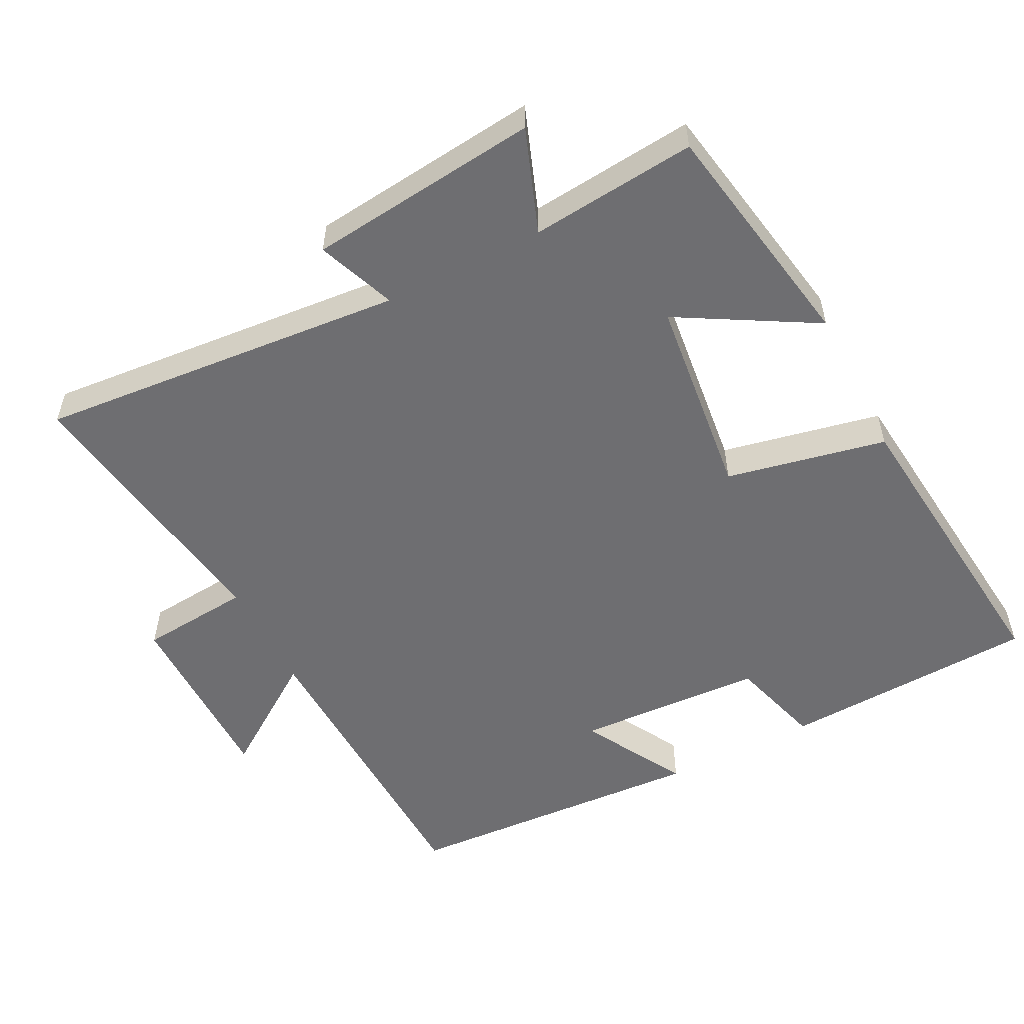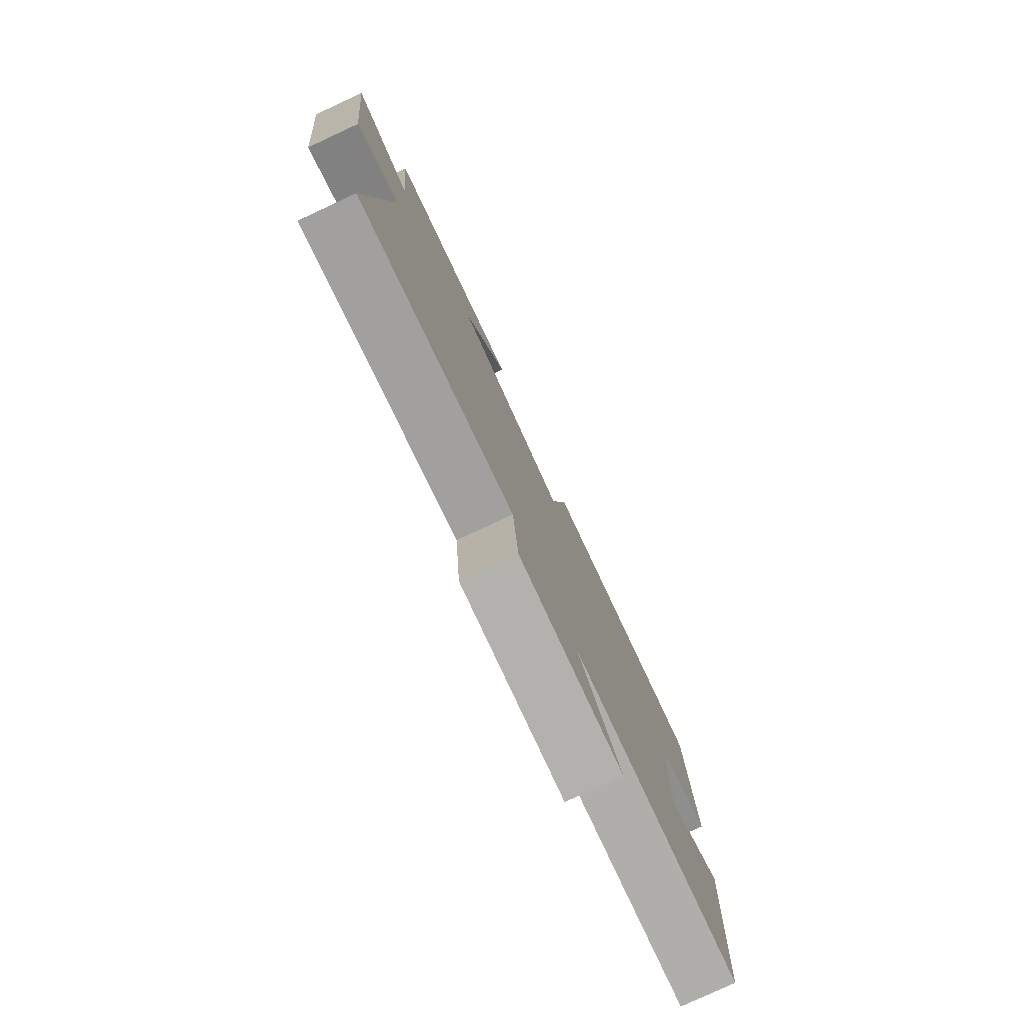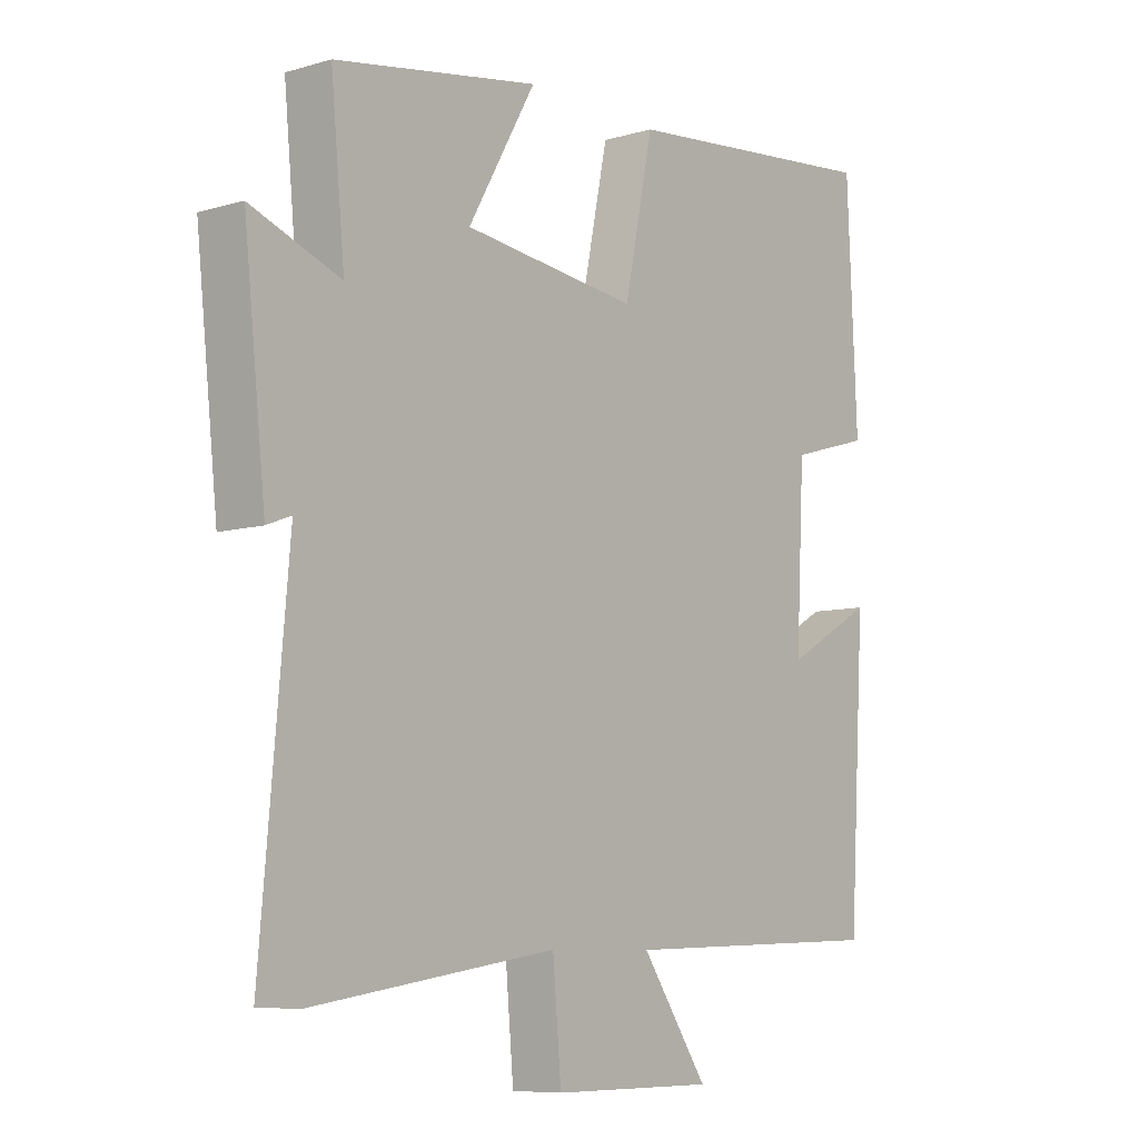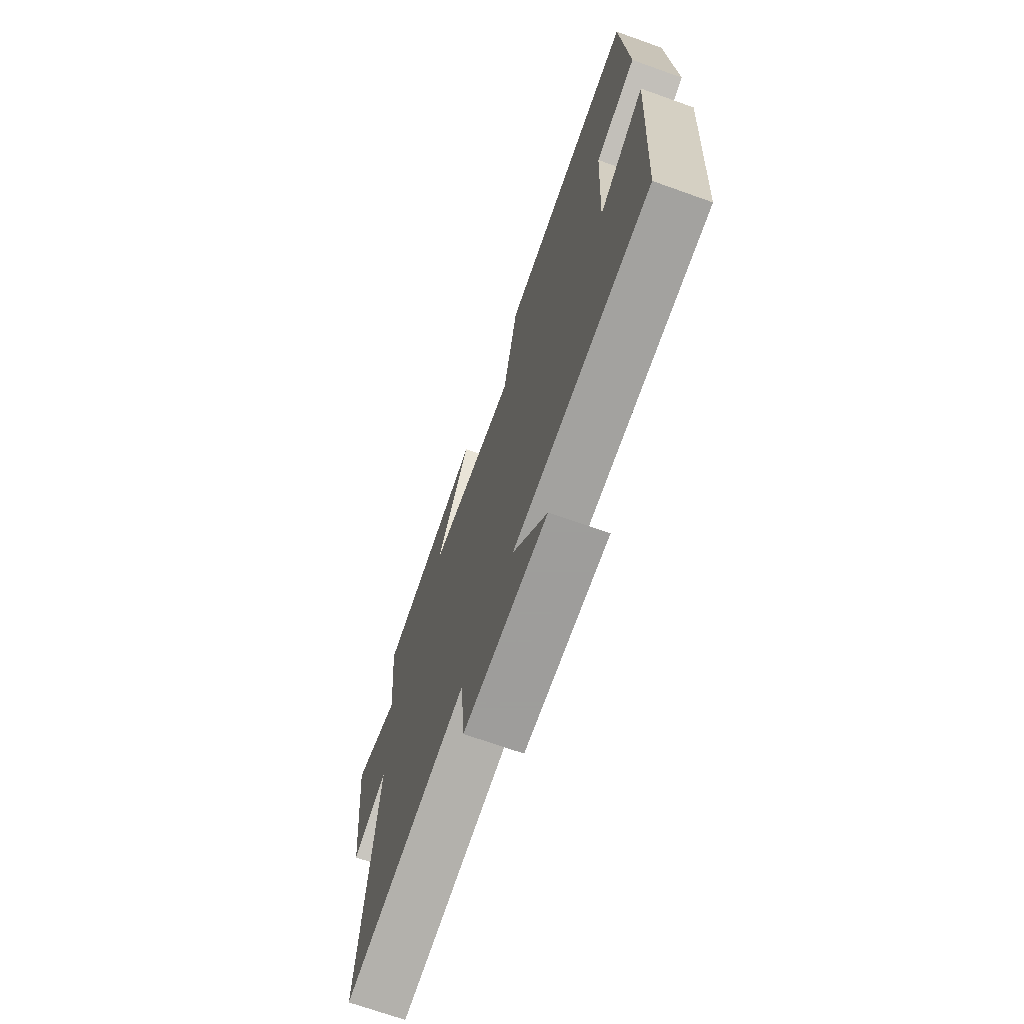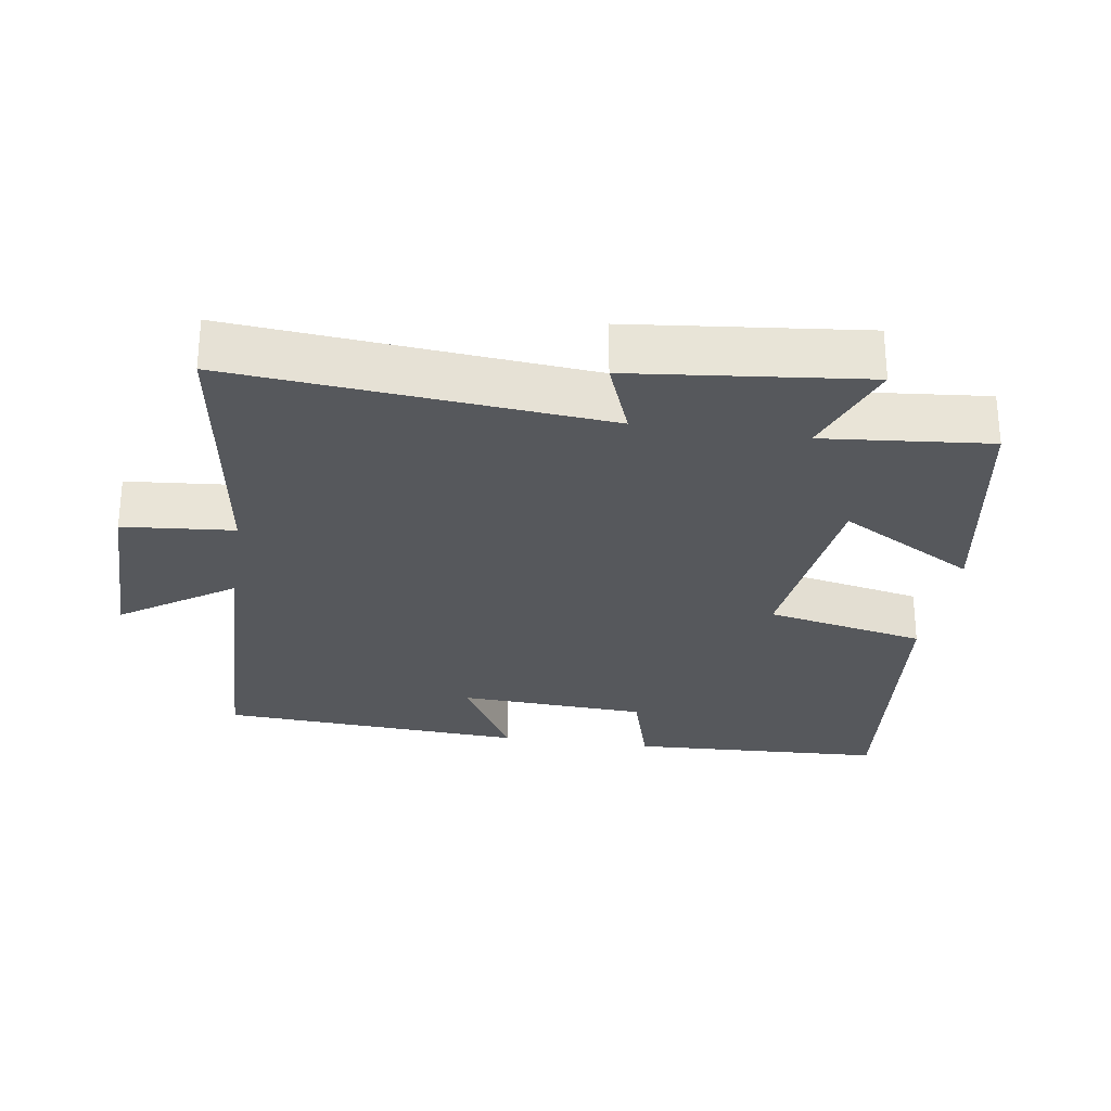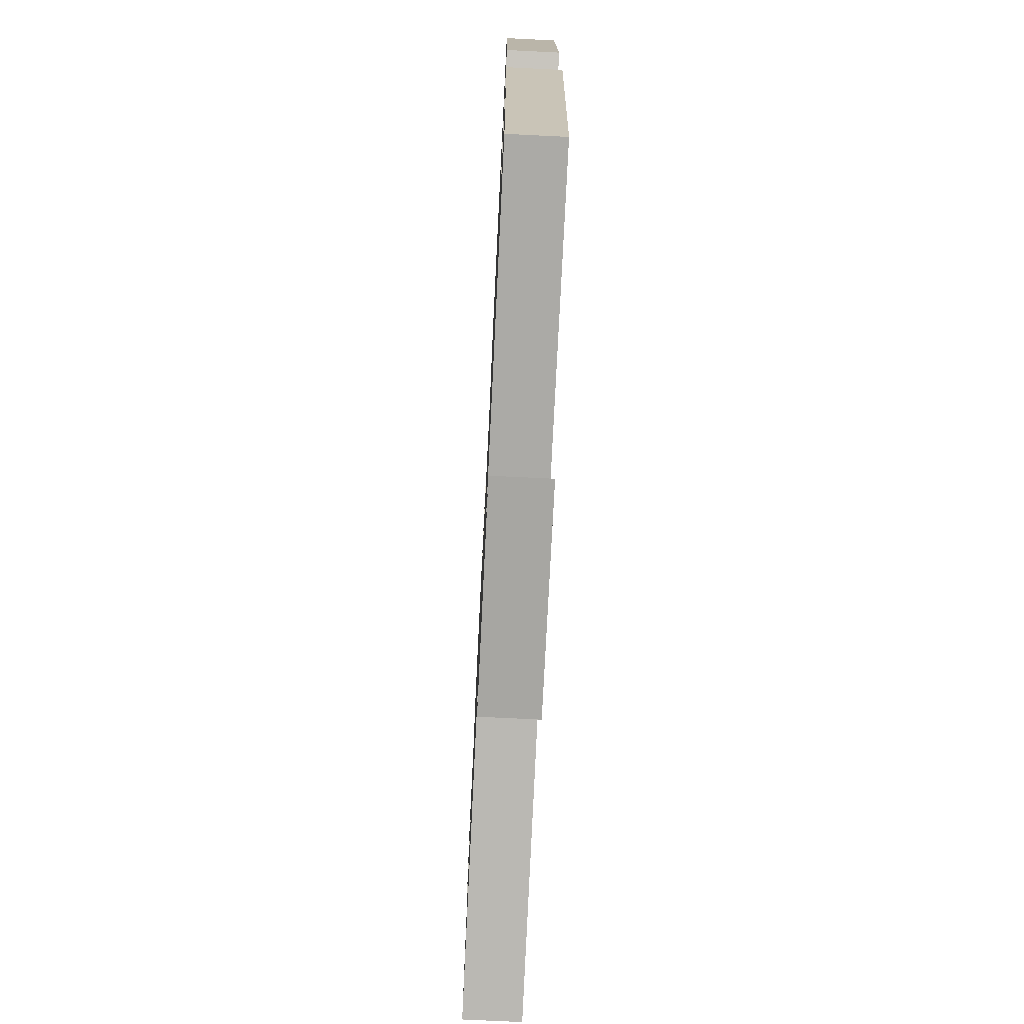
<metadata>
{"format":"obj","ext":"obj","renderer":"f3d","projection":"perspective","resolution":1024,"background":"white","views":[{"elev":-54.4,"azim":-62.8,"up":"+Y"},{"elev":-79.3,"azim":-65.1,"up":"+Z"},{"elev":-8.1,"azim":-51.2,"up":"+Z"},{"elev":-70.7,"azim":70.4,"up":"+Z"},{"elev":-27.7,"azim":-98.7,"up":"+Y"},{"elev":-74.0,"azim":87.2,"up":"+Z"}]}
</metadata>
<code>
v -0.547 0.07 -0.56
v -0.5 0.07 -0.031
v -0.612 0.07 -0.074
v -0.648 0.07 0.258
v -0.5 0.07 0.203
v -0.523 0.07 0.441
v -0.185 0.07 0.5
v -0.297 0.07 0.305
v -0.007 0.07 0.271
v 0.041 0.07 0.5
v 0.483 0.07 0.546
v 0.5 0.07 0.179
v 0.366 0.07 0.14
v 0.352 0.07 -0.13
v 0.5 0.07 -0.047
v 0.473 0.07 -0.486
v 0.027 0.07 -0.5
v 0.137 0.07 -0.659
v -0.133 0.07 -0.659
v -0.147 0.07 -0.5
v -0.547 0 -0.56
v -0.5 0 -0.031
v -0.612 0 -0.074
v -0.648 0 0.258
v -0.5 0 0.203
v -0.523 0 0.441
v -0.185 0 0.5
v -0.297 0 0.305
v -0.007 0 0.271
v 0.041 0 0.5
v 0.483 0 0.546
v 0.5 0 0.179
v 0.366 0 0.14
v 0.352 0 -0.13
v 0.5 0 -0.047
v 0.473 0 -0.486
v 0.027 0 -0.5
v 0.137 0 -0.659
v -0.133 0 -0.659
v -0.147 0 -0.5
f 17 18 19 20
f 15 16 17 20
f 14 15 20
f 13 14 20 1
f 10 11 12 13
f 9 10 13
f 8 9 13 1
f 5 6 7 8
f 2 3 4 5
f 2 5 8
f 1 2 8
f 40 39 38 37
f 40 37 36 35
f 40 35 34
f 21 40 34 33
f 33 32 31 30
f 33 30 29
f 21 33 29 28
f 28 27 26 25
f 25 24 23 22
f 28 25 22
f 28 22 21
f 1 21 22 2
f 2 22 23 3
f 3 23 24 4
f 4 24 25 5
f 5 25 26 6
f 6 26 27 7
f 7 27 28 8
f 8 28 29 9
f 9 29 30 10
f 10 30 31 11
f 11 31 32 12
f 12 32 33 13
f 13 33 34 14
f 14 34 35 15
f 15 35 36 16
f 16 36 37 17
f 17 37 38 18
f 18 38 39 19
f 19 39 40 20
f 20 40 21 1

</code>
